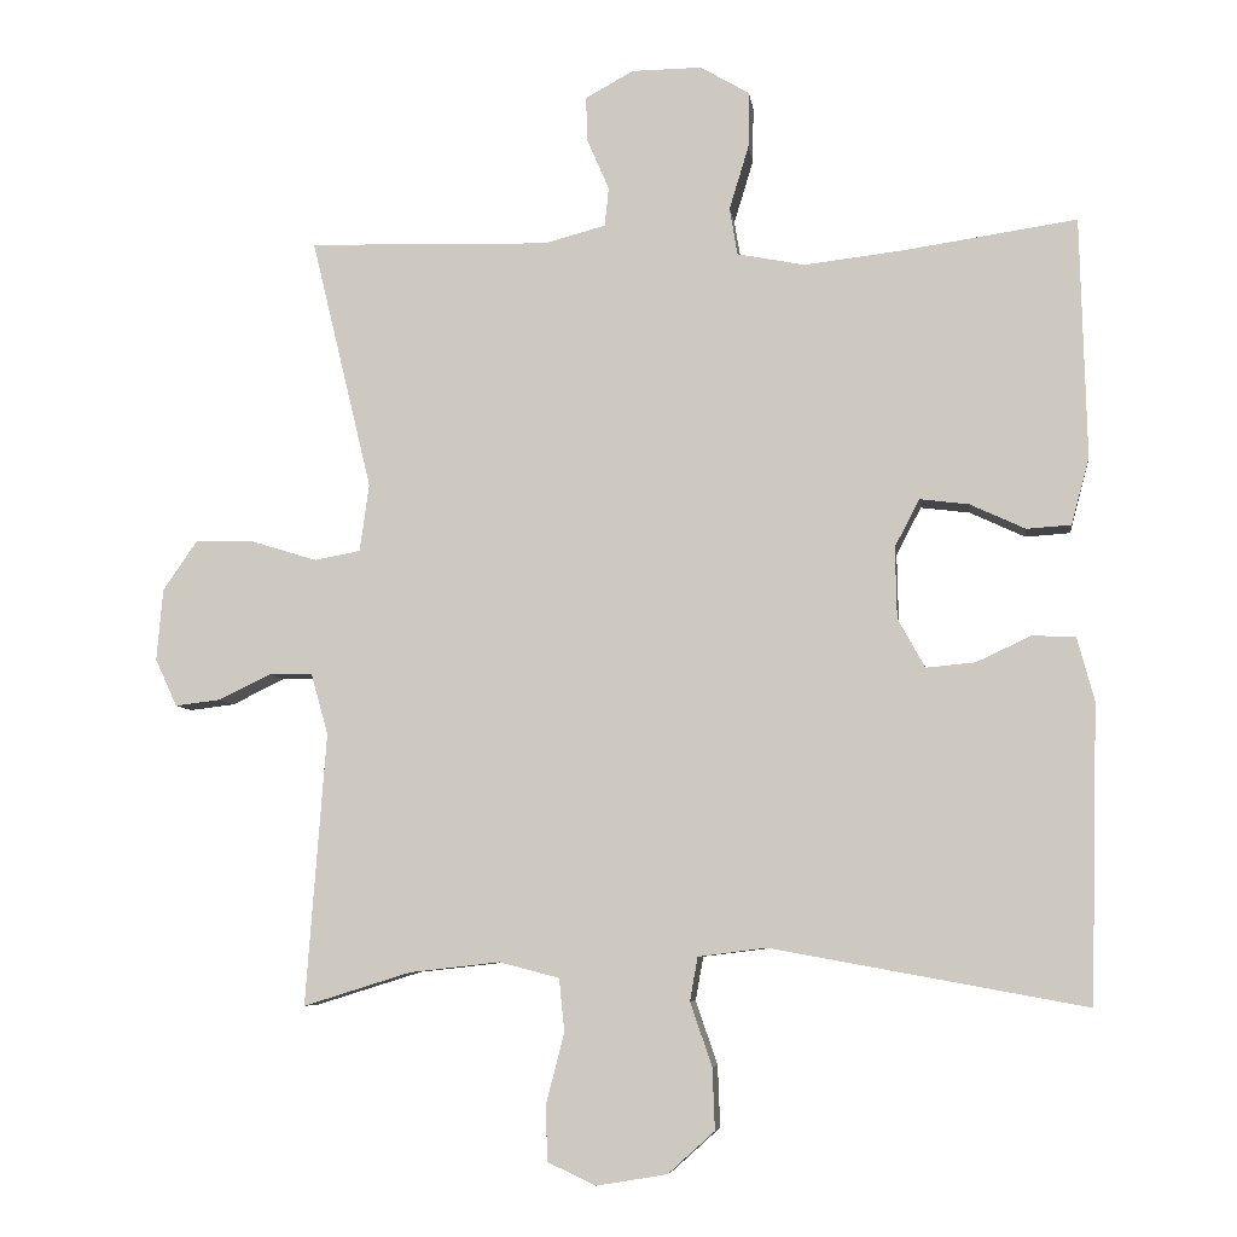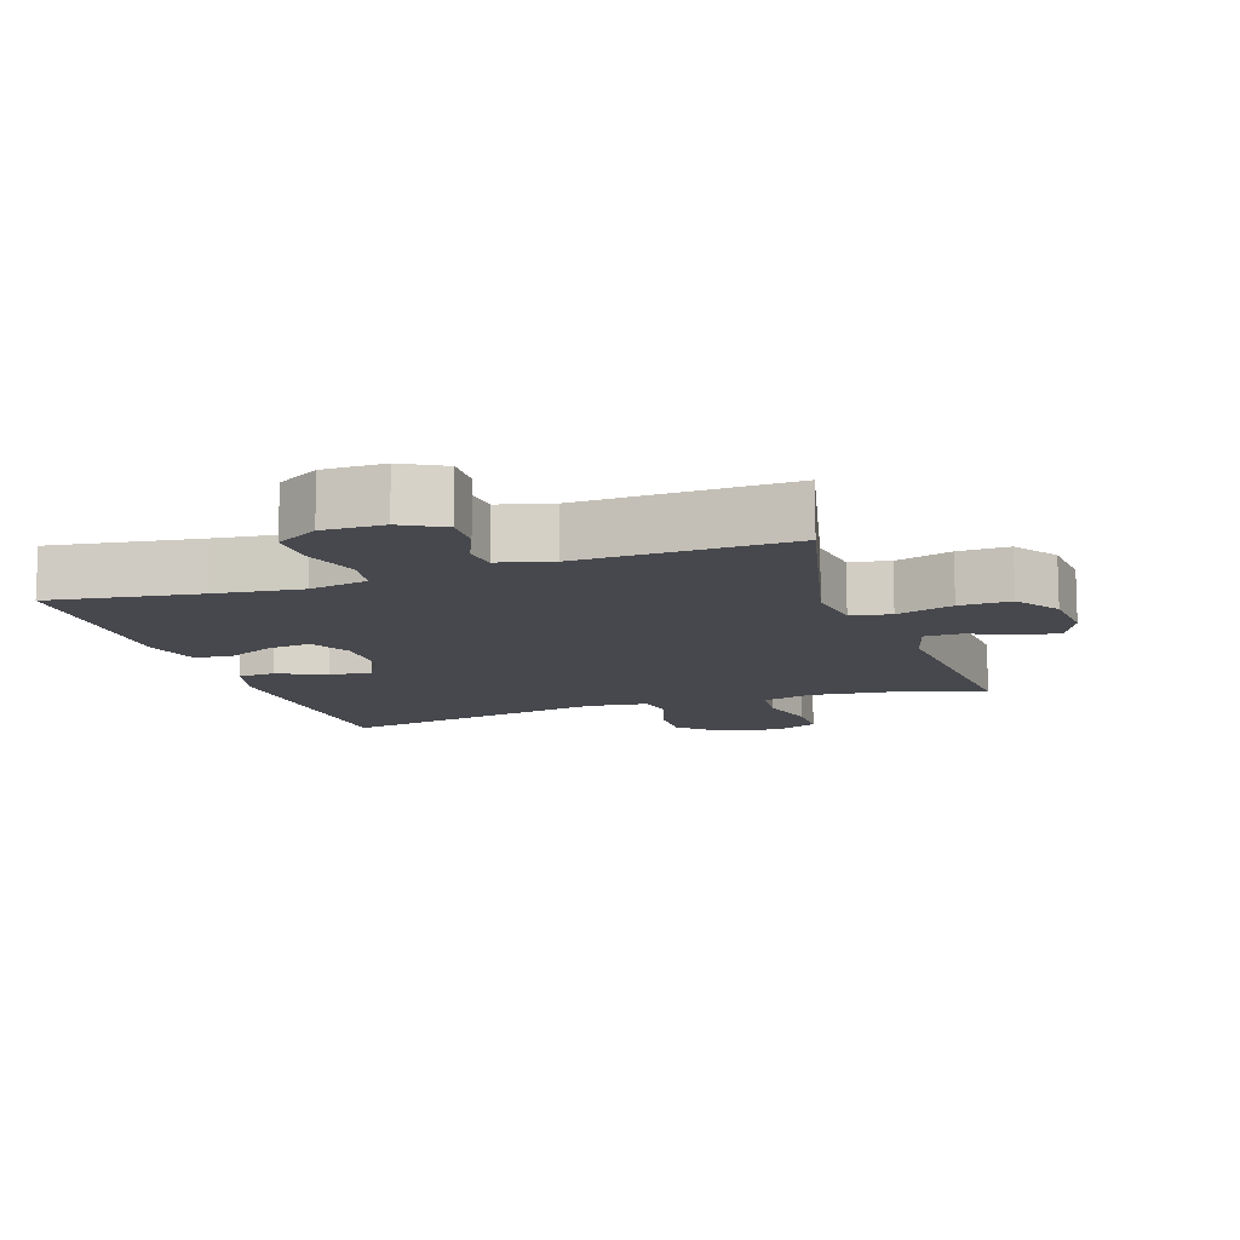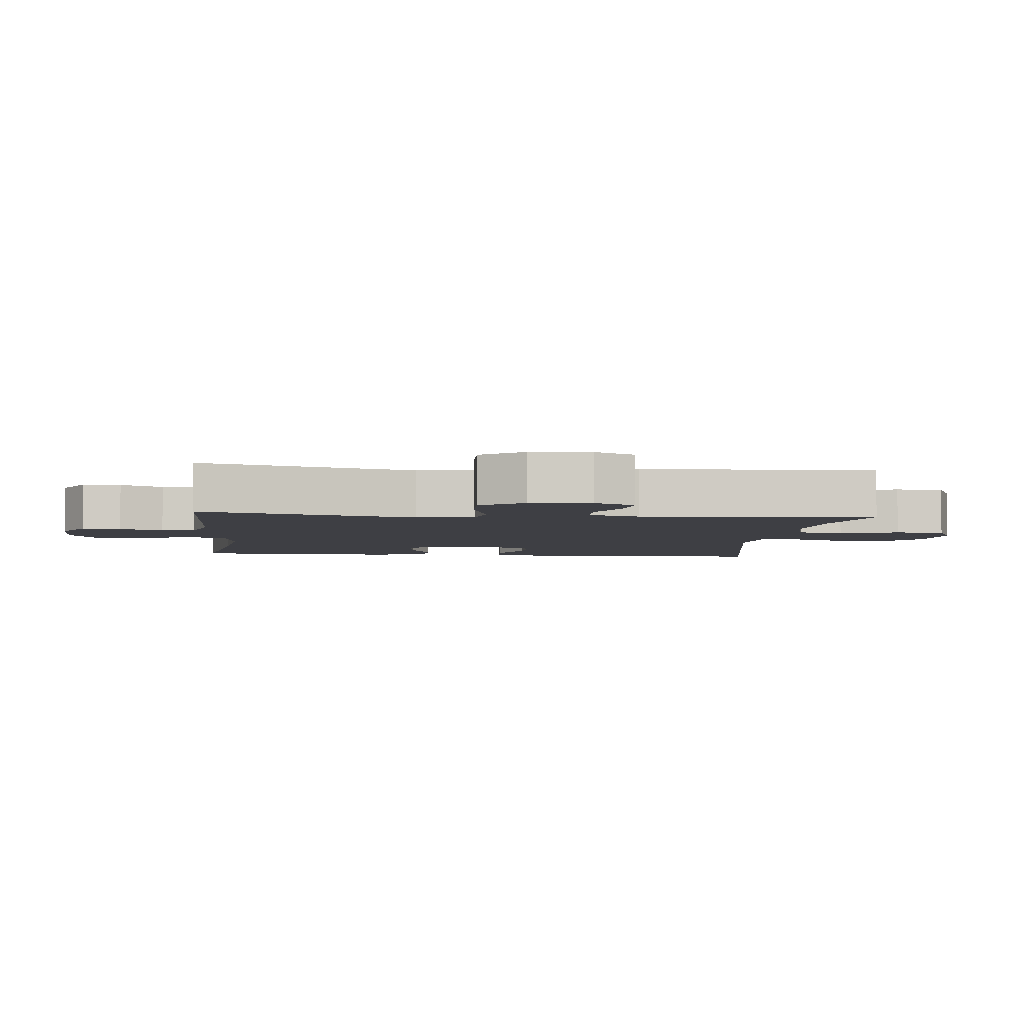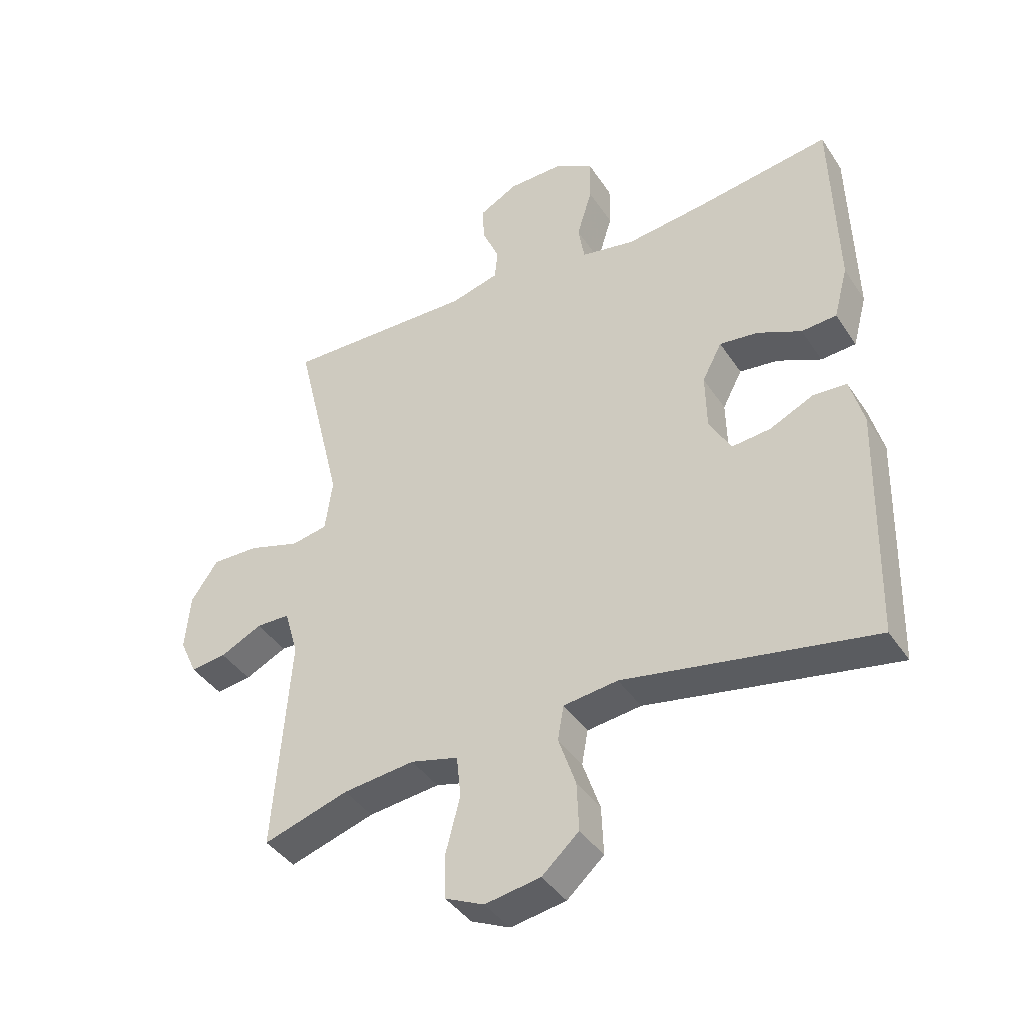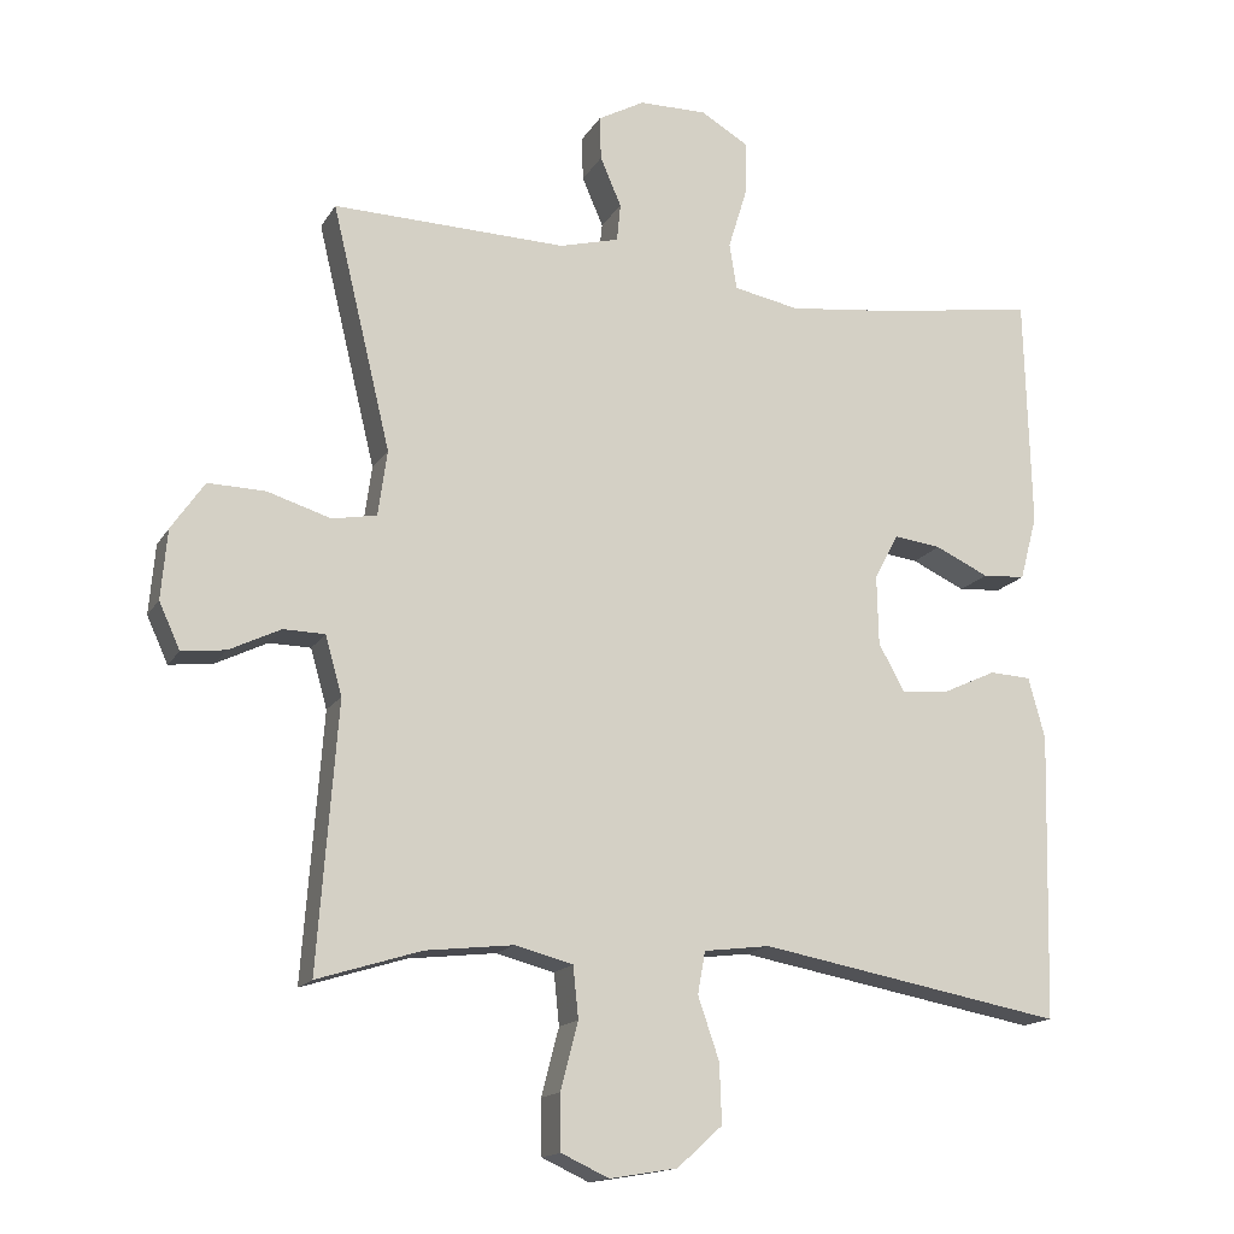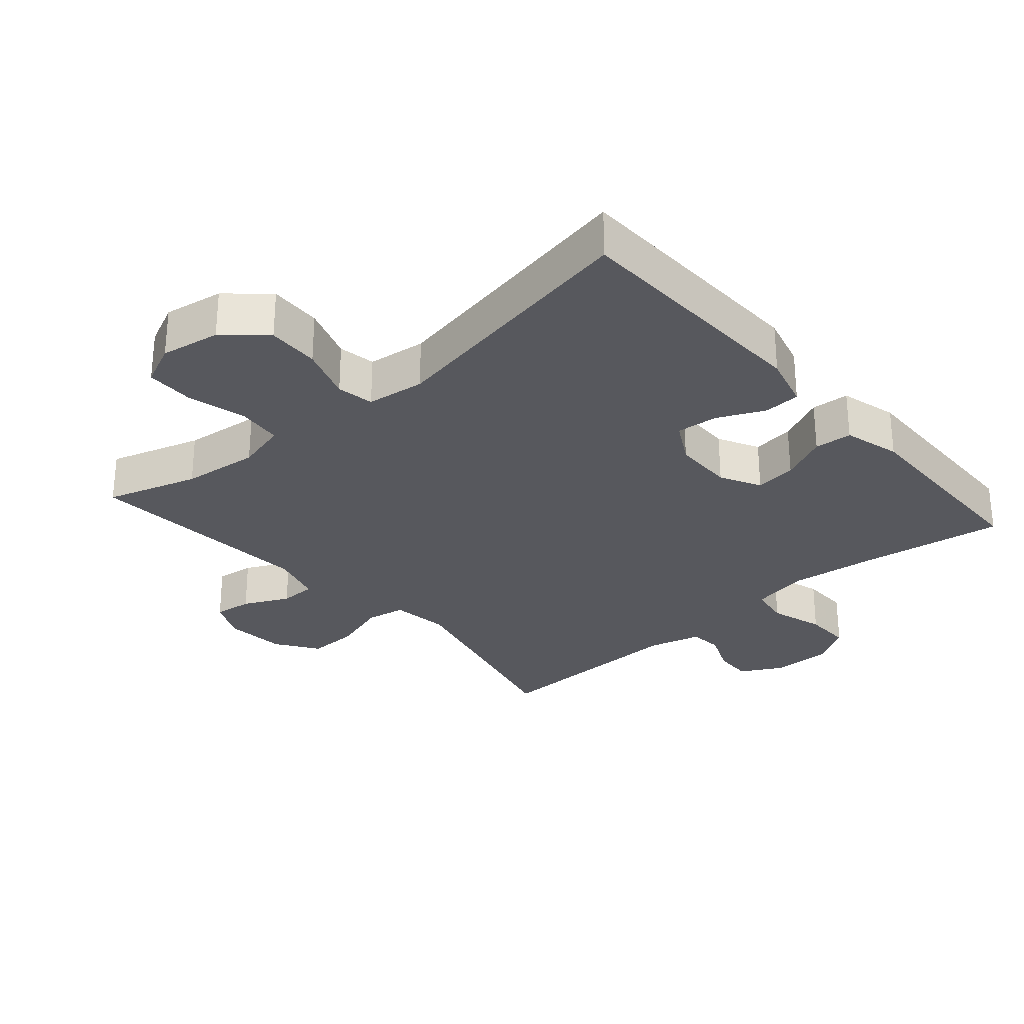
<metadata>
{"format":"obj","ext":"obj","renderer":"f3d","projection":"perspective","resolution":1024,"background":"white","views":[{"elev":-6.8,"azim":-172.5,"up":"+Z"},{"elev":-11.9,"azim":18.7,"up":"+Y"},{"elev":-4.5,"azim":84.0,"up":"+Y"},{"elev":-40.9,"azim":-149.5,"up":"+Z"},{"elev":-15.6,"azim":159.0,"up":"+Z"},{"elev":-28.9,"azim":-138.9,"up":"+Y"}]}
</metadata>
<code>
v -0.5 0.07 -0.5
v -0.51 0.07 -0.119
v -0.488 0.07 -0.038
v -0.433 0.07 -0.035
v -0.362 0.07 -0.068
v -0.299 0.07 -0.074
v -0.264 0.07 -0.011
v -0.262 0.07 0.081
v -0.294 0.07 0.142
v -0.357 0.07 0.134
v -0.428 0.07 0.101
v -0.485 0.07 0.105
v -0.508 0.07 0.191
v -0.5 0.07 0.5
v -0.278 0.07 0.467
v -0.15 0.07 0.452
v -0.063 0.07 0.469
v -0.053 0.07 0.53
v -0.078 0.07 0.612
v -0.079 0.07 0.684
v -0.016 0.07 0.721
v 0.074 0.07 0.72
v 0.136 0.07 0.686
v 0.134 0.07 0.628
v 0.106 0.07 0.563
v 0.111 0.07 0.513
v 0.19 0.07 0.492
v 0.5 0.07 0.5
v 0.422 0.07 0.176
v 0.434 0.07 0.089
v 0.493 0.07 0.078
v 0.577 0.07 0.104
v 0.653 0.07 0.106
v 0.697 0.07 0.042
v 0.705 0.07 -0.05
v 0.677 0.07 -0.111
v 0.619 0.07 -0.104
v 0.551 0.07 -0.071
v 0.496 0.07 -0.072
v 0.474 0.07 -0.15
v 0.5 0.07 -0.5
v 0.362 0.07 -0.457
v 0.246 0.07 -0.444
v 0.169 0.07 -0.464
v 0.162 0.07 -0.532
v 0.185 0.07 -0.621
v 0.184 0.07 -0.694
v 0.121 0.07 -0.723
v 0.031 0.07 -0.708
v -0.029 0.07 -0.654
v -0.026 0.07 -0.575
v 0.002 0.07 -0.493
v -0.008 0.07 -0.437
v -0.096 0.07 -0.426
v -0.5 0 -0.5
v -0.51 0 -0.119
v -0.488 0 -0.038
v -0.433 0 -0.035
v -0.362 0 -0.068
v -0.299 0 -0.074
v -0.264 0 -0.011
v -0.262 0 0.081
v -0.294 0 0.142
v -0.357 0 0.134
v -0.428 0 0.101
v -0.485 0 0.105
v -0.508 0 0.191
v -0.5 0 0.5
v -0.278 0 0.467
v -0.15 0 0.452
v -0.063 0 0.469
v -0.053 0 0.53
v -0.078 0 0.612
v -0.079 0 0.684
v -0.016 0 0.721
v 0.074 0 0.72
v 0.136 0 0.686
v 0.134 0 0.628
v 0.106 0 0.563
v 0.111 0 0.513
v 0.19 0 0.492
v 0.5 0 0.5
v 0.422 0 0.176
v 0.434 0 0.089
v 0.493 0 0.078
v 0.577 0 0.104
v 0.653 0 0.106
v 0.697 0 0.042
v 0.705 0 -0.05
v 0.677 0 -0.111
v 0.619 0 -0.104
v 0.551 0 -0.071
v 0.496 0 -0.072
v 0.474 0 -0.15
v 0.5 0 -0.5
v 0.362 0 -0.457
v 0.246 0 -0.444
v 0.169 0 -0.464
v 0.162 0 -0.532
v 0.185 0 -0.621
v 0.184 0 -0.694
v 0.121 0 -0.723
v 0.031 0 -0.708
v -0.029 0 -0.654
v -0.026 0 -0.575
v 0.002 0 -0.493
v -0.008 0 -0.437
v -0.096 0 -0.426
f 49 50 51 52
f 47 48 49 52
f 45 46 47 52
f 44 45 52 53
f 43 44 53
f 40 41 42
f 39 40 42 43
f 35 36 37 38
f 35 38 39
f 34 35 39
f 31 32 33 34
f 31 34 39
f 30 31 39 43
f 27 28 29
f 26 27 29 30
f 22 23 24 25
f 22 25 26
f 21 22 26
f 18 19 20 21
f 17 18 21 26
f 12 13 14 15
f 10 11 12 15
f 9 10 15 16
f 8 9 16 17
f 2 3 4 5
f 54 1 2 5
f 54 5 6
f 53 54 6 7
f 26 30 43 53
f 17 26 53
f 7 8 17 53
f 106 105 104 103
f 106 103 102 101
f 106 101 100 99
f 107 106 99 98
f 107 98 97
f 96 95 94
f 97 96 94 93
f 92 91 90 89
f 93 92 89
f 93 89 88
f 88 87 86 85
f 93 88 85
f 97 93 85 84
f 83 82 81
f 84 83 81 80
f 79 78 77 76
f 80 79 76
f 80 76 75
f 75 74 73 72
f 80 75 72 71
f 69 68 67 66
f 69 66 65 64
f 70 69 64 63
f 71 70 63 62
f 59 58 57 56
f 59 56 55 108
f 60 59 108
f 61 60 108 107
f 107 97 84 80
f 107 80 71
f 107 71 62 61
f 1 55 56 2
f 2 56 57 3
f 3 57 58 4
f 4 58 59 5
f 5 59 60 6
f 6 60 61 7
f 7 61 62 8
f 8 62 63 9
f 9 63 64 10
f 10 64 65 11
f 11 65 66 12
f 12 66 67 13
f 13 67 68 14
f 14 68 69 15
f 15 69 70 16
f 16 70 71 17
f 17 71 72 18
f 18 72 73 19
f 19 73 74 20
f 20 74 75 21
f 21 75 76 22
f 22 76 77 23
f 23 77 78 24
f 24 78 79 25
f 25 79 80 26
f 26 80 81 27
f 27 81 82 28
f 28 82 83 29
f 29 83 84 30
f 30 84 85 31
f 31 85 86 32
f 32 86 87 33
f 33 87 88 34
f 34 88 89 35
f 35 89 90 36
f 36 90 91 37
f 37 91 92 38
f 38 92 93 39
f 39 93 94 40
f 40 94 95 41
f 41 95 96 42
f 42 96 97 43
f 43 97 98 44
f 44 98 99 45
f 45 99 100 46
f 46 100 101 47
f 47 101 102 48
f 48 102 103 49
f 49 103 104 50
f 50 104 105 51
f 51 105 106 52
f 52 106 107 53
f 53 107 108 54
f 54 108 55 1

</code>
